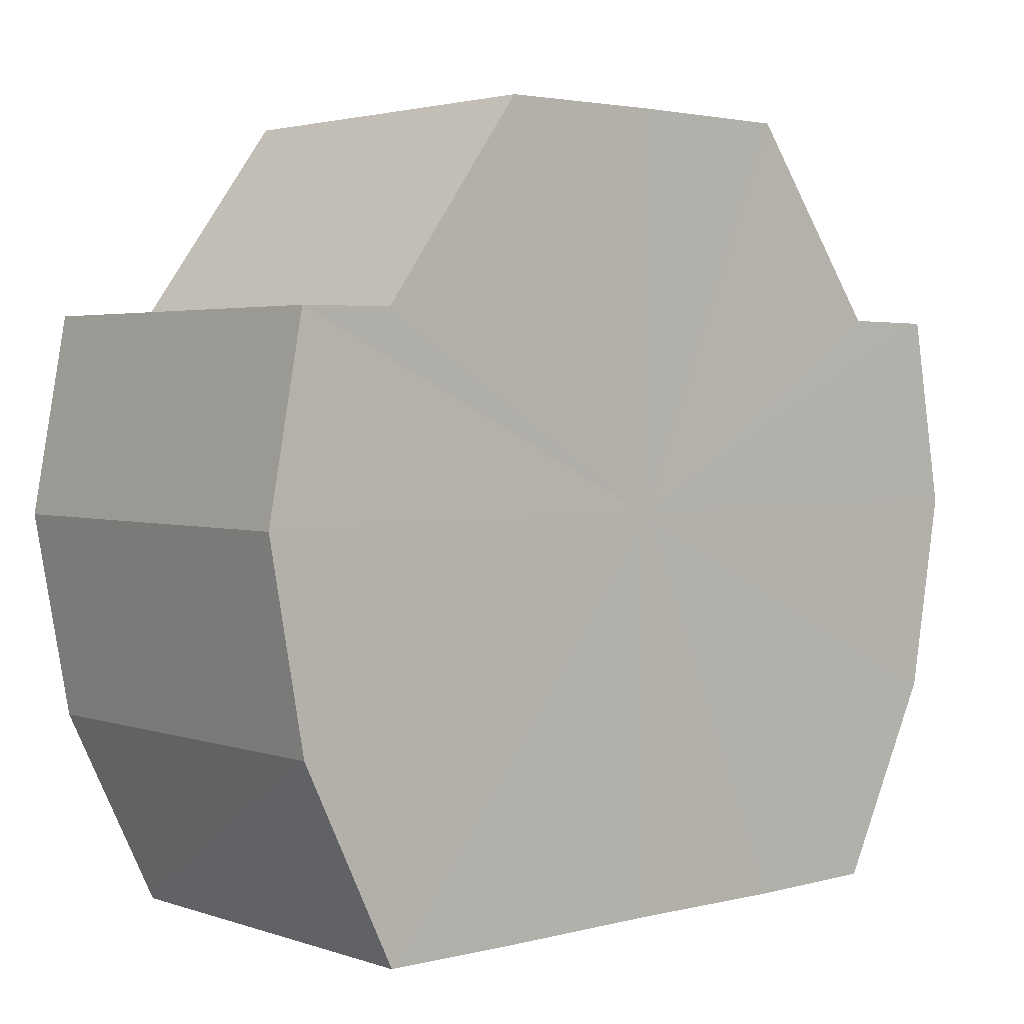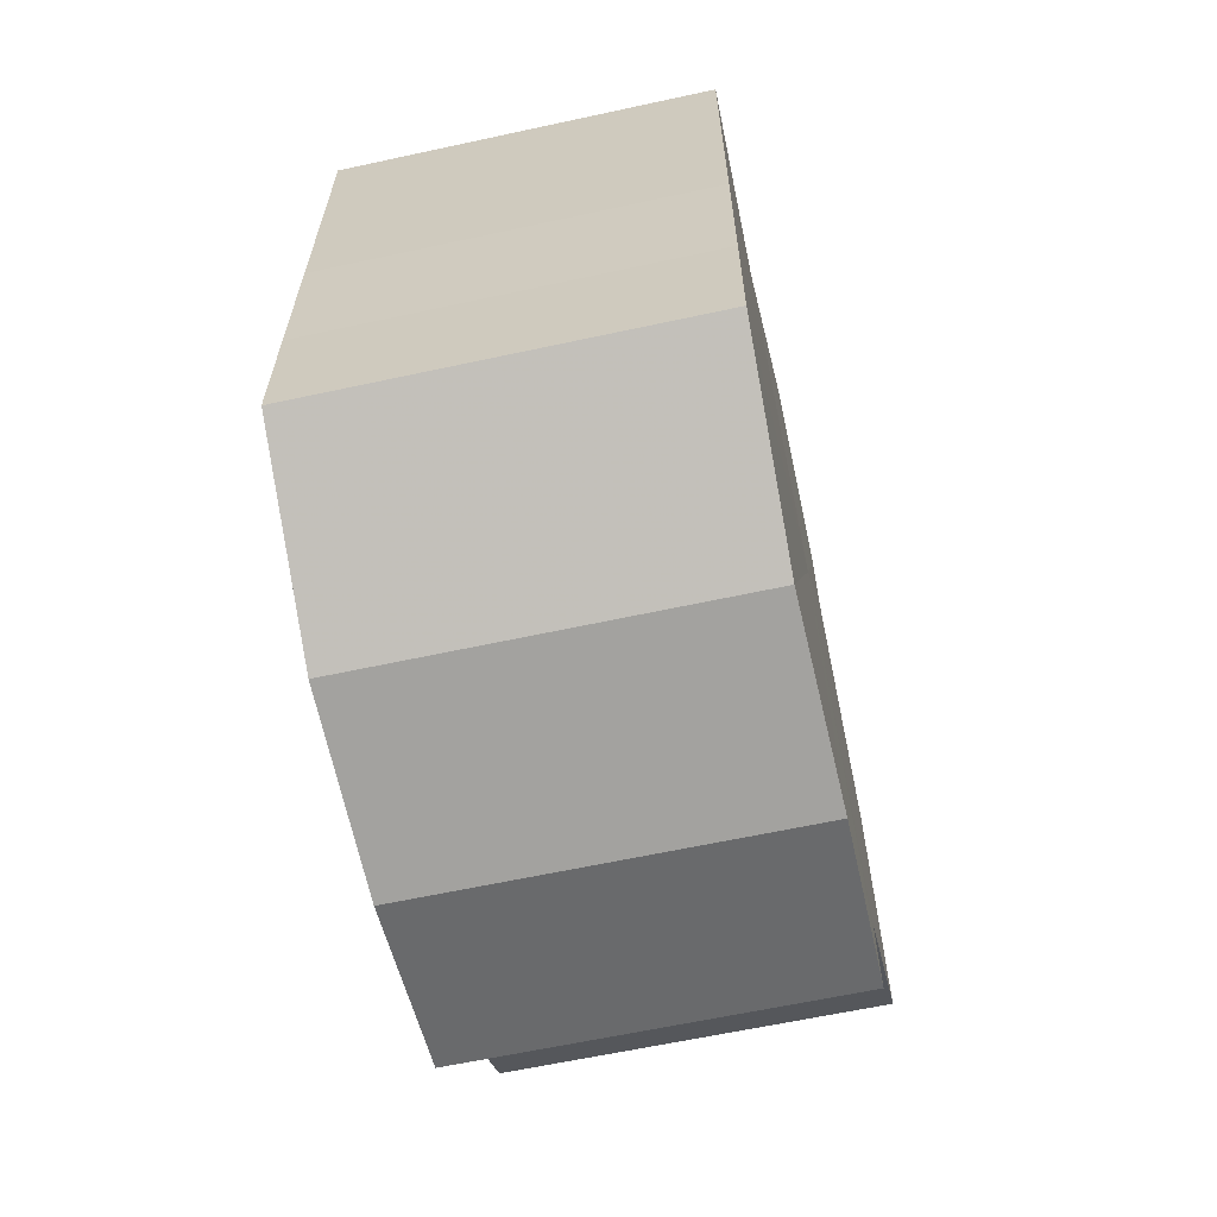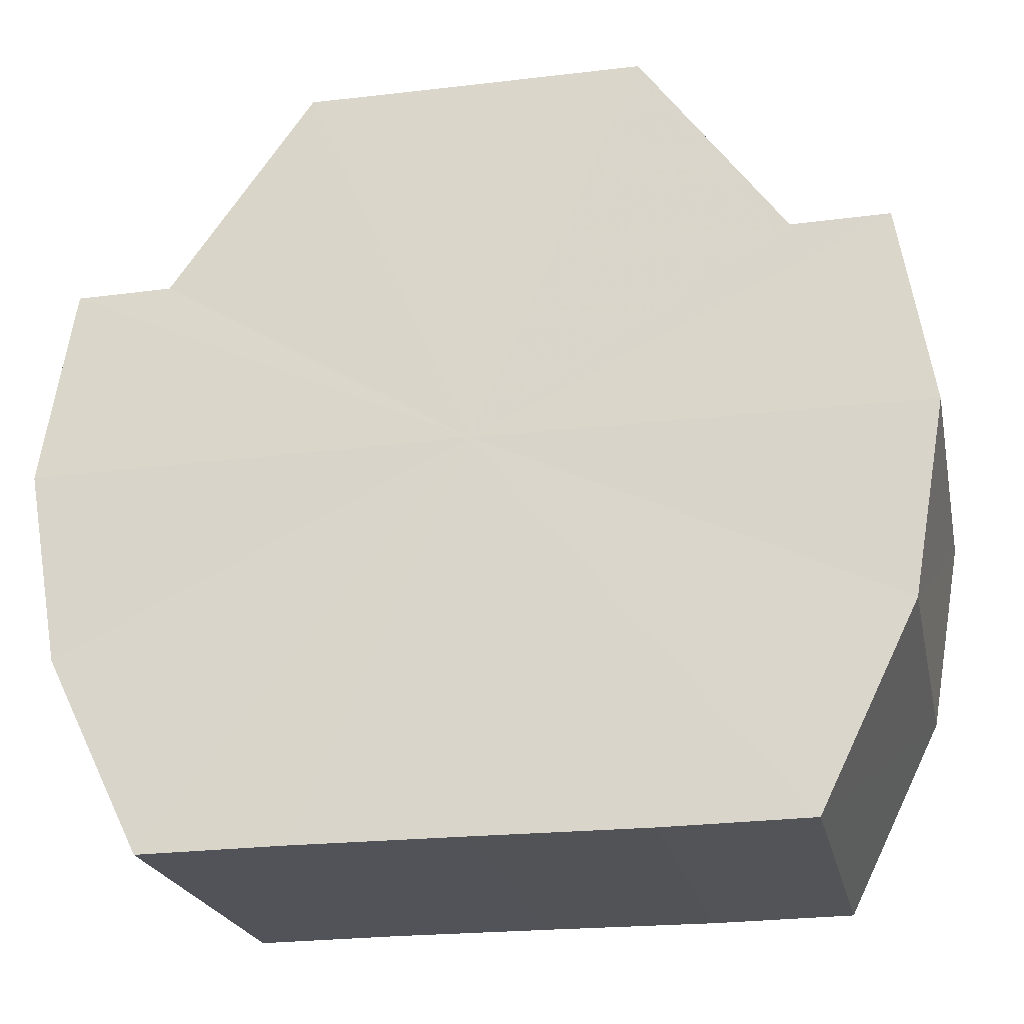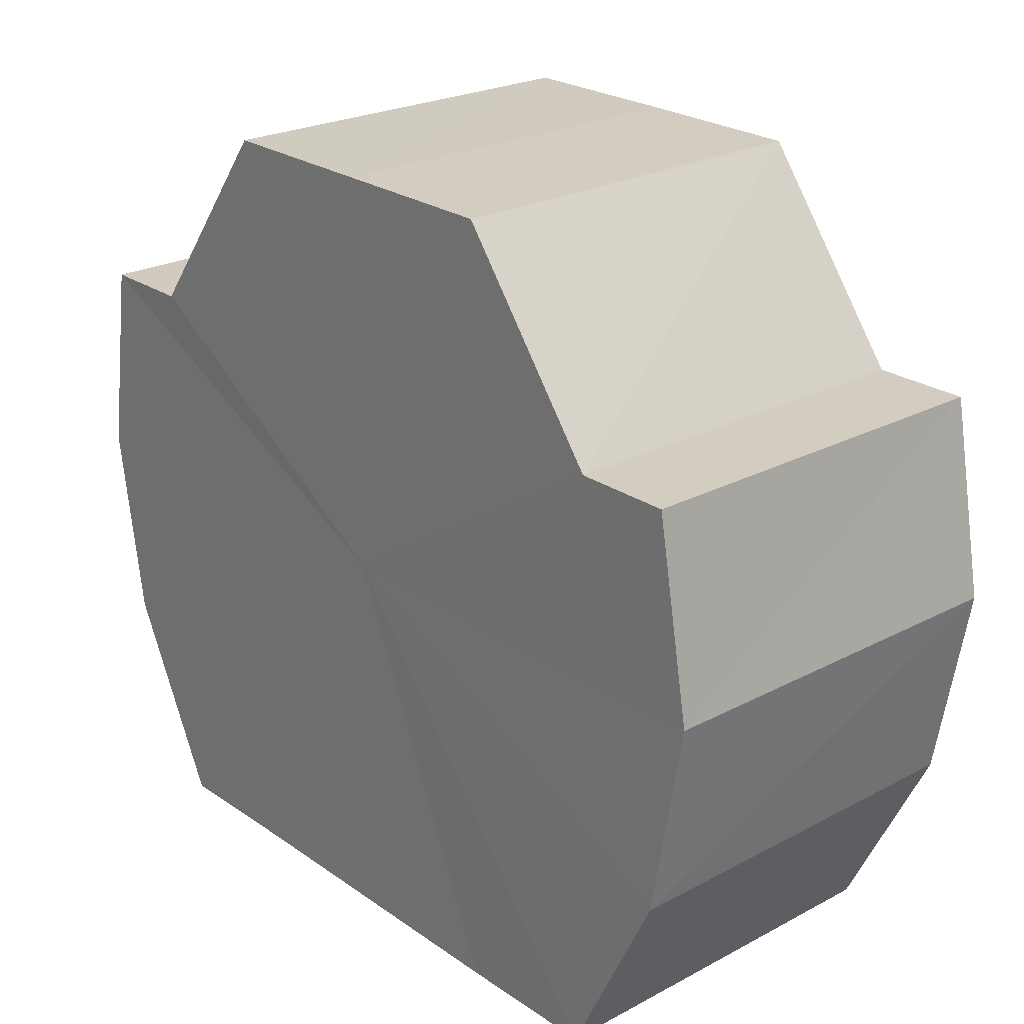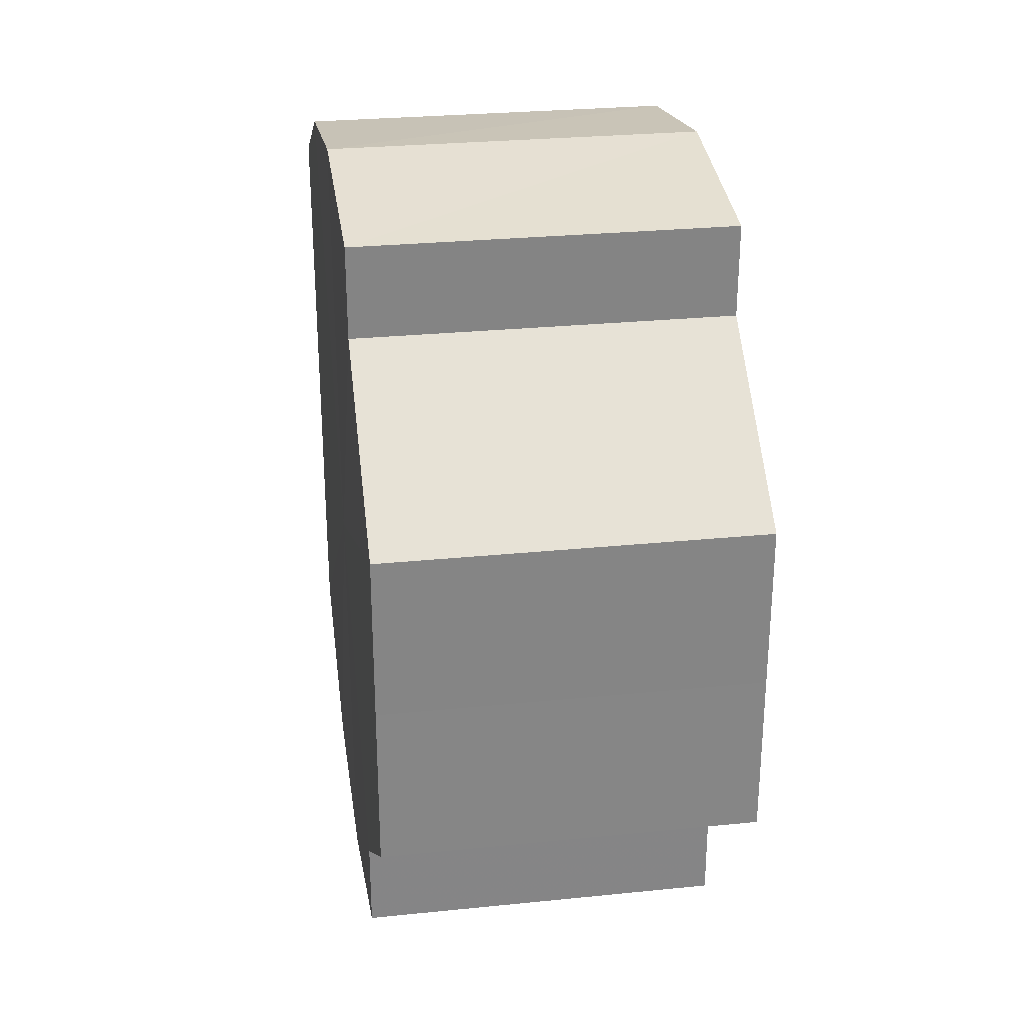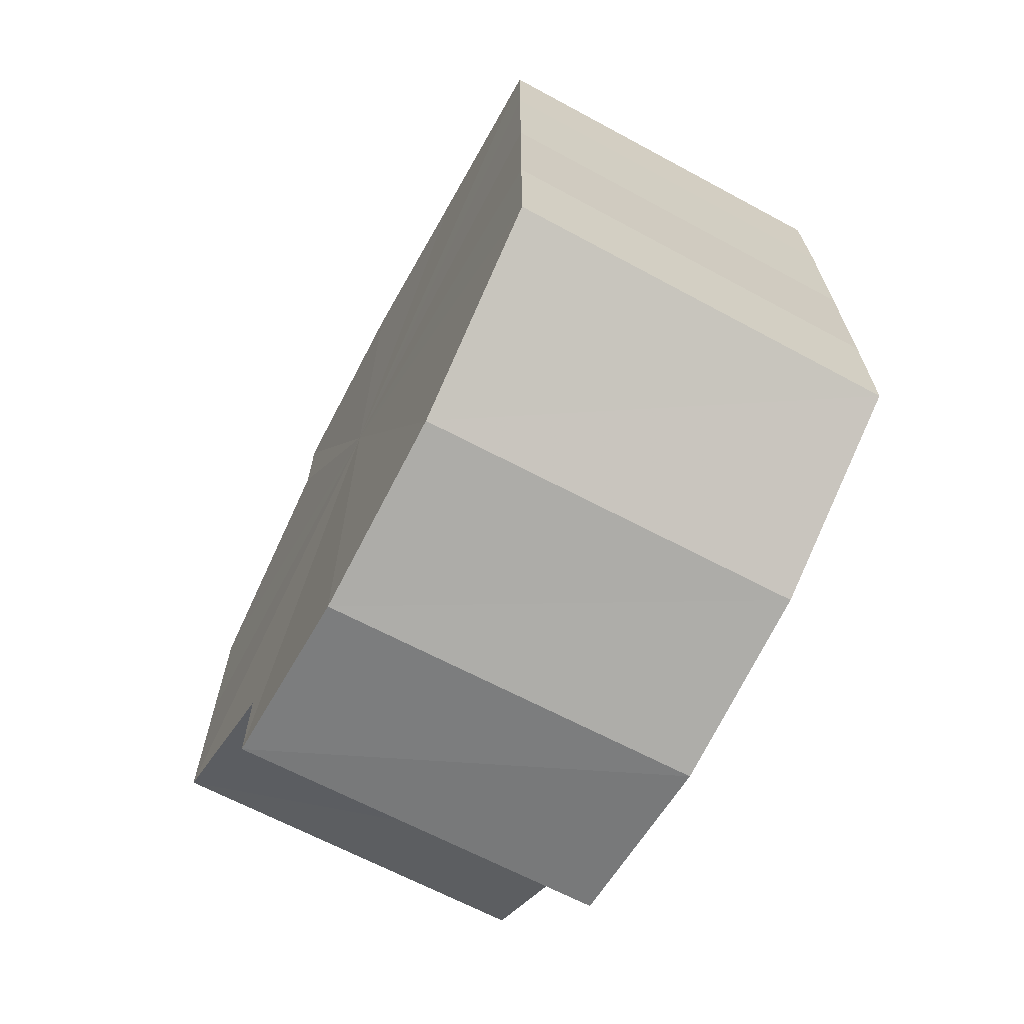
<metadata>
{"format":"obj","ext":"obj","renderer":"f3d","projection":"perspective","resolution":1024,"background":"white","views":[{"elev":2.9,"azim":48.8,"up":"+Y"},{"elev":-63.0,"azim":12.4,"up":"+Z"},{"elev":-22.5,"azim":101.9,"up":"+Y"},{"elev":23.9,"azim":138.8,"up":"+Y"},{"elev":28.6,"azim":171.3,"up":"+Z"},{"elev":-67.5,"azim":-27.9,"up":"+Z"}]}
</metadata>
<code>
o 20745
v 2202 1856 7.238
v 2202 1856 7.229
v 2202 1856 7.238
v 2202 1856 7.222
v 2202 1856 7.229
v 2202 1856 7.247
v 2202 1856 7.247
v 2202 1856 7.217
v 2202 1856 7.222
v 2202 1856 7.254
v 2202 1856 7.254
v 2202 1856 7.215
v 2202 1856 7.217
v 2202 1856 7.217
v 2202 1856 7.215
v 2202 1856 7.259
v 2202 1856 7.259
v 2202 1856 7.261
v 2202 1856 7.261
v 2202 1856 7.259
v 2202 1856 7.259
v 2202 1856 7.261
v 2202 1856 7.261
v 2202 1856 7.259
v 2202 1856 7.259
v 2202 1856 7.254
v 2202 1856 7.254
v 2202 1856 7.247
v 2202 1856 7.247
v 2202 1856 7.238
v 2202 1856 7.238
v 2202 1856 7.229
v 2202 1856 7.229
v 2202 1856 7.222
v 2202 1856 7.222
v 2202 1856 7.217
v 2202 1856 7.217
v 2202 1856 7.215
v 2202 1856 7.215
v 2202 1856 7.217
v 2202 1856 7.217
v 2202 1856 7.238
v 2202 1856 7.215
v 2202 1856 7.222
v 2202 1856 7.217
v 2202 1856 7.229
v 2202 1856 7.222
v 2202 1856 7.238
v 2202 1856 7.229
v 2202 1856 7.247
v 2202 1856 7.238
v 2202 1856 7.254
v 2202 1856 7.247
v 2202 1856 7.254
v 2202 1856 7.259
v 2202 1856 7.261
v 2202 1856 7.259
v 2202 1856 7.254
v 2202 1856 7.259
v 2202 1856 7.247
v 2202 1856 7.254
v 2202 1856 7.238
v 2202 1856 7.247
v 2202 1856 7.229
v 2202 1856 7.238
v 2202 1856 7.222
v 2202 1856 7.229
v 2202 1856 7.217
v 2202 1856 7.222
v 2202 1856 7.217
v 2202 1856 7.222
v 2202 1856 7.229
v 2202 1856 7.222
v 2202 1856 7.238
v 2202 1856 7.229
v 2202 1856 7.247
v 2202 1856 7.238
v 2202 1856 7.254
v 2202 1856 7.247
v 2202 1856 7.259
v 2202 1856 7.254
v 2202 1856 7.238
v 2202 1856 7.238
v 2202 1856 7.229
v 2202 1856 7.247
v 2202 1856 7.222
v 2202 1856 7.254
v 2202 1856 7.217
v 2202 1856 7.259
v 2202 1856 7.215
v 2202 1856 7.261
v 2202 1856 7.217
v 2202 1856 7.259
v 2202 1856 7.222
v 2202 1856 7.254
v 2202 1856 7.229
v 2202 1856 7.247
v 2202 1856 7.238
f 1 2 3
f 2 4 5
f 6 1 7
f 4 8 9
f 10 6 11
f 8 12 13
f 12 14 15
f 16 10 17
f 18 16 19
f 20 18 21
f 21 22 23
f 23 24 25
f 25 26 27
f 27 28 29
f 29 30 31
f 31 32 33
f 33 34 35
f 35 36 37
f 37 38 39
f 39 40 41
f 42 40 43
f 42 44 40
f 42 43 45
f 42 46 44
f 42 45 47
f 42 48 46
f 42 47 49
f 42 50 48
f 42 49 51
f 42 52 50
f 42 51 53
f 42 53 54
f 42 54 55
f 42 55 56
f 42 57 52
f 42 56 57
f 58 57 59
f 60 61 58
f 62 63 60
f 64 65 62
f 66 67 64
f 68 69 66
f 70 71 68
f 71 72 73
f 72 74 75
f 74 76 77
f 76 78 79
f 78 80 81
f 82 83 84
f 82 85 83
f 82 84 86
f 82 87 85
f 82 86 88
f 82 89 87
f 82 88 90
f 82 91 89
f 82 90 92
f 82 93 91
f 82 92 94
f 82 95 93
f 82 94 96
f 82 97 95
f 82 96 98
f 82 98 97

</code>
